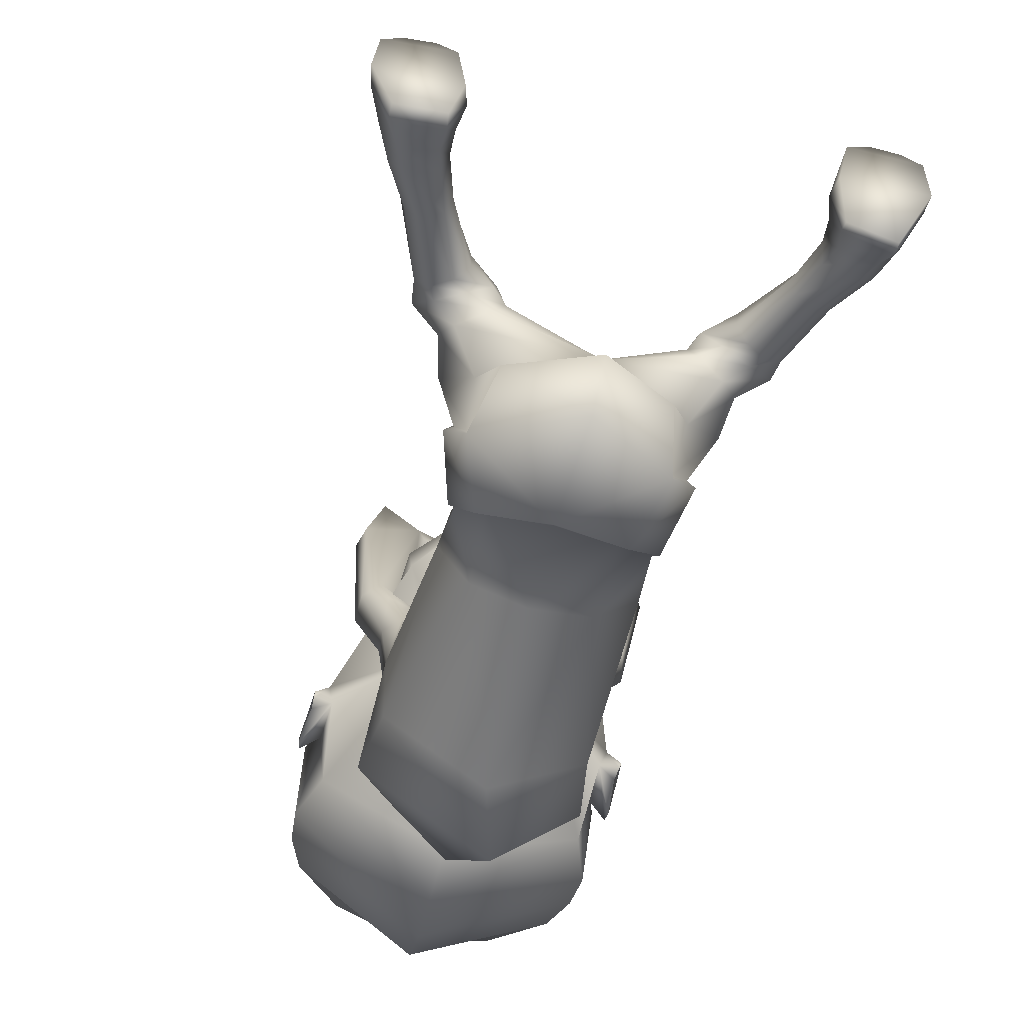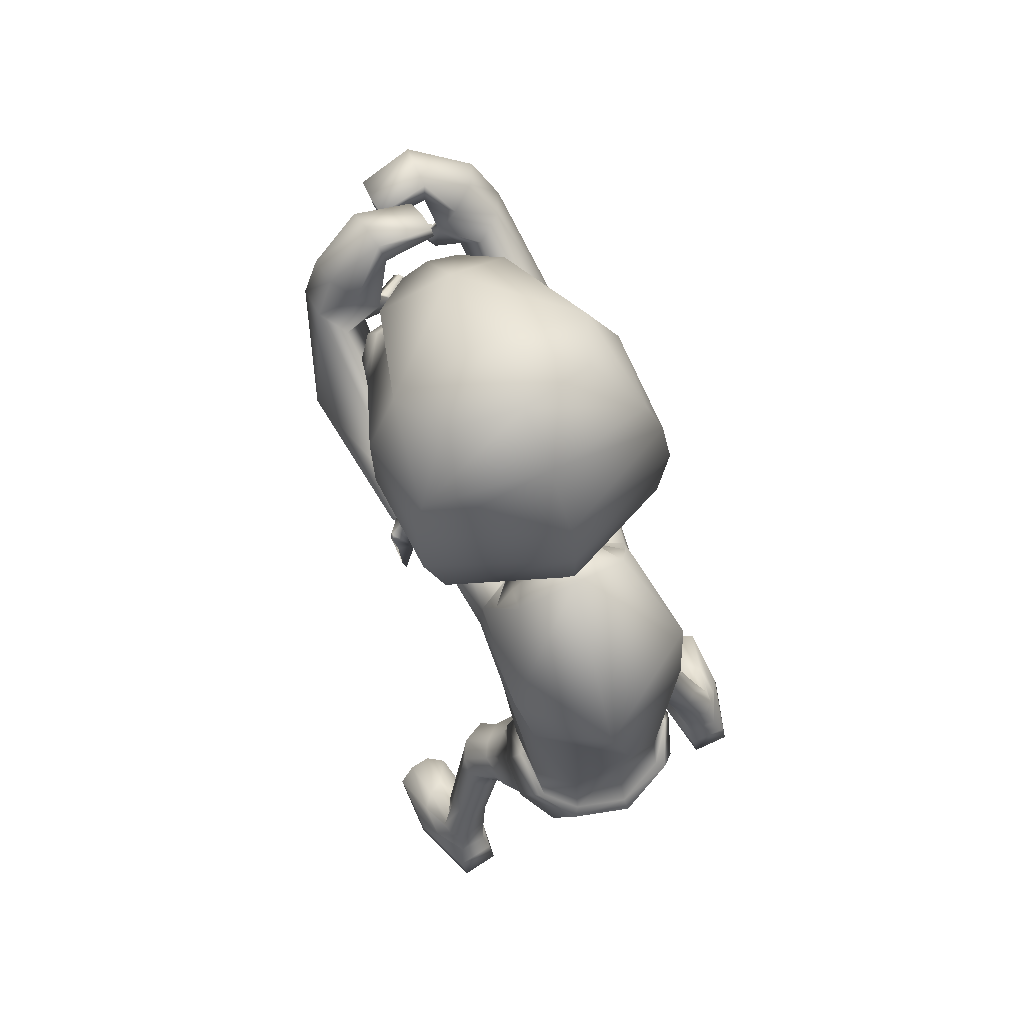
<metadata>
{"format":"obj","ext":"obj","renderer":"f3d","projection":"perspective","resolution":1024,"background":"white","views":[{"elev":-62.1,"azim":-13.9,"up":"+Z"},{"elev":71.1,"azim":157.8,"up":"+Y"}]}
</metadata>
<code>
o untitled2:Mesh1.001
v 2.165 10.1 4.795
v 2.102 9.756 4.411
v 2.73 10.92 3.442
v 2.679 11.61 3.61
v 1.468 9.063 5.664
v 1.264 8.437 5.236
v 2.106 9.227 4.875
v 0.5659 3.345 -0.01138
v 1.759 3.905 -0.1005
v 2.111 3.455 0.3801
v 1.757 3.272 0.5608
v 1.101 11.12 7.603
v 1.21 11.17 7.719
v 1.148 11.35 7.617
v 1.075 11.32 7.536
v 2.943 11.87 3.223
v 2.98 11.76 3.198
v 2.961 11.78 3.121
v 2.942 11.9 3.155
v 2.708 13.07 2.582
v 0.5619 13.51 1.678
v 0.6054 14.41 2.395
v 2.515 13.68 2.823
v 0.6569 14.85 3.286
v 1.859 14.68 3.479
v 2.898 10.78 3.005
v 2.86 10.8 2.924
v 2.902 11.18 3.157
v 2.919 11.16 3.238
v 2.684 11.77 3.377
v 2.629 10.99 3.154
v 1.844 12.45 6.091
v 1.219 11.95 6.611
v 1.378 11.92 6.642
v 1.969 12.28 6.342
v 1.126 11.11 6.459
v 1.312 11.18 6.534
v 1.615 10.75 6.077
v 1.757 10.88 6.275
v 2.247 11.27 5.575
v 2.237 11.29 5.818
v 2.418 12.01 5.64
v 2.368 11.96 5.894
v 1.747 11.73 6.707
v 2.079 11.94 6.536
v 1.703 11.35 6.651
v 1.896 11.11 6.418
v 2.269 11.35 6.163
v 2.318 11.76 6.222
v 2.096 11.52 6.569
v 2.082 4.692 -0.1533
v 1.662 4.359 -0.7303
v 1.356 5.272 -1.011
v 1.851 5.567 -0.4372
v 0.7438 4.41 1.92
v 0.8739 4.396 1.795
v 1.042 4.766 1.646
v 0.7528 4.799 1.92
v 1.316 5.649 1.052
v 1.166 5.179 1.366
v 1.209 4.724 1.463
v 1.834 4.904 1.13
v 1.686 4.442 -0.4738
v 1.512 3.63 -0.2426
v 0.5505 3.209 -0.1789
v 1.779 4.87 1.051
v 1.98 4.92 0.5268
v 2.099 4.969 0.5224
v 1.788 5.717 0.3134
v 1.286 5.646 0.9185
v 1.883 5.746 0.3547
v 1.751 5.574 -0.4565
v 1.967 4.662 -0.06383
v 1.252 5.306 -0.8639
v 0.3875 5.154 -1.041
v 0.3716 5.057 -1.206
v 1.166 4.681 1.287
v 1.145 5.446 1.335
v 1.103 5.133 1.557
v 0.4241 6.538 -0.6874
v 1.241 6.476 -0.6769
v 0.6497 5.528 1.407
v 1.384 6.179 1.403
v 0.6733 6.048 1.734
v 1.843 6.294 0.6594
v 1.816 6.383 -0.1831
v 0.5039 9.05 -0.9983
v 1.829 8.961 -0.08406
v 1.348 9.056 2.82
v 0.6272 7.711 3.101
v 1.833 8.981 2.339
v 1.977 9.371 1.981
v 0.8255 10.2 -0.8913
v 2.02 10.02 0.3106
v 1.222 9.659 2.84
v 0.624 8.461 3.263
v 0.6297 12.36 8.273
v 0.5624 12.58 7.897
v 0.597 12.37 7.786
v 0.6563 12.22 8.213
v 1.894 9.967 2.035
v 0.5768 11.88 1.346
v 1.479 11.24 1.455
v 1.108 9.631 2.778
v 0.6255 8.785 3.287
v 1.459 10.1 2.272
v 1.395 10.16 2.275
v 1.744 10.53 1.804
v 0.5042 3.747 -0.8069
v 2.245 4.148 0.2345
v 1.889 4.428 1.155
v 2.248 4.388 0.7689
v 1.063 4.31 1.401
v 1.559 4.076 1.448
v 1.943 3.863 1.454
v 2.235 3.926 1.171
v 2.366 3.884 0.9024
v 2.349 3.707 0.5443
v 0.639 3.661 0.6829
v 1.683 3.405 0.9948
v 1.252 3.858 1.181
v 1.711 3.666 1.346
v 2.989 0.6525 1.784
v 3.942 0.6221 1.676
v 3.678 0.629 1.909
v 3.288 0.6413 1.972
v 2.424 3.284 0.6169
v 2.042 3.141 0.7124
v 2.762 3.485 0.8071
v 2.573 3.64 1.427
v 2.745 3.579 1.107
v 2.185 3.568 1.651
v 1.838 3.347 1.4
v 1.794 3.167 1.04
v 2.575 3.139 0.5661
v 2.31 2.976 0.5712
v 2.804 3.194 0.7493
v 2.713 3.034 1.321
v 2.838 3.127 1.037
v 2.492 2.943 1.468
v 2.218 2.898 1.281
v 2.165 2.891 0.9286
v 2.909 2.255 0.3166
v 2.638 2.125 0.3456
v 3.118 2.265 0.4629
v 3.193 2.08 0.8181
v 3.22 2.192 0.6425
v 2.968 1.945 0.8696
v 2.725 1.942 0.7992
v 2.594 1.993 0.5801
v 3.23 1.641 0.03242
v 2.781 1.587 0.1112
v 3.45 1.647 0.2176
v 3.359 1.511 0.5736
v 3.485 1.587 0.4318
v 3.167 1.411 0.6626
v 2.956 1.384 0.6531
v 2.776 1.441 0.4859
v 3.331 1.359 -0.1425
v 2.855 1.277 -0.06459
v 3.679 1.265 0.3702
v 3.503 1.214 1.199
v 3.699 1.236 0.9377
v 3.252 1.235 1.322
v 3.036 1.178 1.015
v 2.789 1.196 0.5715
v 3.288 0.8756 1.967
v 3.652 0.8611 1.911
v 3.947 0.8517 1.72
v 3.882 0.8787 0.659
v 3.451 1.093 -0.364
v 2.789 1.012 -0.2334
v 2.708 0.9026 0.5936
v 2.995 0.8823 1.79
v 3.903 0.6281 0.6427
v 3.414 0.8767 -0.5458
v 2.774 0.8216 -0.4177
v 2.759 0.6473 0.5795
v 1.968 9.494 3.345
v 1.666 9.539 3.381
v 2.228 9.983 3.243
v 2.204 9.65 3.261
v 1.568 9.933 3.335
v 1.848 10.17 3.28
v 1.624 10.01 3.678
v 2.047 10.3 3.594
v 2.736 10.08 4.06
v 2.655 9.649 4.093
v 2.234 9.458 3.884
v 1.706 9.555 3.719
v 2.312 10.25 4.047
v 1.908 10.01 3.959
v 2.296 10.97 7.108
v 2.639 11.21 7.489
v 2.953 9.81 6.442
v 3.147 10.11 6.493
v 2.706 11.2 7.99
v 2.466 10.93 8.16
v 1.977 9.63 4.107
v 2.441 9.591 4.426
v 2.019 10.92 7.556
v 1.931 10.96 7.224
v 0.6812 4.099 1.531
v 0.6458 3.867 1.094
v 1.996 11.77 7.271
v 2.315 11.91 7.654
v 2.406 11.88 8.104
v 1.675 11.49 7.129
v 2.156 11.75 8.263
v 1.837 11.46 7.498
v 1.45 12.71 7.565
v 1.507 12.6 8.042
v 1.564 12.37 8.437
v 1.5 12.25 7.81
v 1.39 12.44 7.411
v 1.507 12.18 8.378
v 1.722 11.05 7.474
v 1.5 10.98 7.243
v 1.544 11.38 7.386
v 1.399 11.34 7.221
v 0.538 12.62 7.442
v 0.5382 12.75 7.514
v 1.138 9.658 3.086
v 0.6369 9.207 3.449
v 1.185 9.848 2.564
v 0.5877 11.79 1.954
v 1.27 11.13 1.879
v 0.5881 11.35 2.172
v 0.9922 10.91 2.064
v 1.389 10.6 1.975
v 0.5784 9.838 2.362
v 1.308 10.26 2.699
v 0.5744 11.04 2.046
v 0.5434 11.81 1.463
v 2.457 11.65 2.153
v 0.7044 8.231 4.829
v 1.209 8.251 4.73
v 1.499 9.866 3.221
v 0.5471 12.63 1.473
v 2.73 12.45 2.32
v 0.7379 8.265 5.43
v 0.8391 11.9 6.786
v 0.8236 11.09 6.571
v 2.842 13.18 4.225
v 2.896 12.38 3.955
v 1.327 12.98 6.768
v 0.8505 13 6.89
v 2.331 14.3 4.364
v 0.7226 14.88 4.457
v 1.898 13.3 6.228
v 2.022 9.153 4.403
v 0.8025 14.36 5.921
v 0.7636 8.938 5.794
v 2.065 10.49 5.534
v 1.581 10.15 6.106
v 1 10.44 6.328
v 0.9232 10.51 6.506
v 0.8291 10.57 6.716
v 0.8031 10.1 6.296
v 0.815 10.72 6.448
v 0.7342 5.159 1.84
v 0.7007 5.414 1.704
v 0.9924 4.193 1.506
v 0.6751 5.577 1.621
v 0.9453 4.344 1.597
v 0.9785 10.94 6.423
v 0.8198 10.92 6.516
v -0.7132 10.12 4.954
v -1.339 11.63 3.833
v -1.414 10.94 3.671
v -0.699 9.776 4.566
v 0.05338 9.073 5.743
v -0.6621 9.247 5.028
v 0.1969 8.445 5.295
v -0.823 3.358 0.7218
v -1.229 3.623 0.6337
v -0.8683 4.026 0.1372
v 0.5783 10.67 8.683
v 0.6343 10.86 8.677
v 0.5426 10.88 8.741
v 0.4425 10.7 8.772
v -1.642 11.89 3.477
v -1.648 11.92 3.41
v -1.671 11.8 3.378
v -1.681 11.79 3.457
v -1.473 13.08 2.816
v -1.25 13.7 3.034
v -0.5174 14.69 3.612
v -1.63 10.81 3.256
v -1.622 11.19 3.49
v -1.613 11.2 3.408
v -1.602 10.83 3.172
v -1.369 11.79 3.603
v -1.345 11.02 3.373
v -0.2311 12.46 6.207
v -0.3297 12.29 6.47
v 0.2878 11.93 6.703
v 0.4426 11.95 6.654
v 0.3347 11.19 6.588
v 0.5112 11.11 6.493
v -0.1387 10.89 6.38
v -0.01985 10.76 6.167
v -0.6603 11.3 5.979
v -0.6977 11.28 5.738
v -0.7777 11.97 6.069
v -0.8539 12.03 5.823
v -0.4202 11.95 6.676
v -0.0728 11.74 6.808
v -0.03921 11.36 6.747
v -0.2585 11.12 6.537
v -0.6546 11.37 6.325
v -0.693 11.77 6.39
v -0.4371 11.53 6.709
v -1.073 4.833 0.206
v -0.8087 5.681 -0.08482
v -0.5337 5.352 -0.7793
v -0.8525 4.491 -0.4669
v 0.3984 4.75 1.73
v 0.5762 4.394 1.835
v 0.07872 5.57 1.229
v -0.481 4.908 1.409
v 0.1842 4.687 1.585
v 0.2394 5.116 1.485
v -0.8141 4.57 -0.2133
v -0.615 3.697 -0.05178
v -0.4579 4.876 1.314
v -0.8783 5.047 0.8819
v -0.777 4.989 0.8489
v -0.5325 5.754 0.6332
v -0.6014 5.793 0.7039
v 0.07089 5.575 1.089
v -0.7253 5.663 -0.1339
v -0.9515 4.787 0.2584
v -0.3974 5.357 -0.6674
v 0.1691 4.641 1.396
v 0.3368 5.093 1.66
v 0.2637 5.362 1.455
v -0.3458 6.462 -0.5184
v -0.07733 6.133 1.546
v -0.6459 6.265 0.9272
v -0.787 6.372 0.08535
v -0.9003 8.955 0.03288
v -0.1263 9.057 2.9
v -0.6768 8.99 2.484
v -0.8552 9.393 2.133
v -1.019 10.05 0.3986
v 0.01488 9.654 2.894
v 1.174 11.96 9.146
v 1.143 11.81 9.119
v 1.146 11.92 8.644
v 1.183 12.14 8.725
v -0.7321 9.99 2.181
v -0.3749 11.26 1.562
v 0.1114 9.625 2.82
v -0.1997 10.16 2.351
v -0.2536 10.08 2.355
v -0.5933 10.56 1.924
v -1.26 4.339 0.5829
v -1.088 4.518 1.114
v -0.6237 4.435 1.395
v 0.2537 4.288 1.483
v -1.067 4.014 1.461
v -0.7202 3.86 1.649
v -0.2836 4.034 1.588
v -1.268 4.03 1.236
v -1.379 3.9 0.8747
v -0.6275 3.427 1.12
v -0.5413 3.643 1.476
v -0.04244 3.817 1.258
v -1.884 0.7652 2.215
v -2.16 0.7841 2.436
v -2.555 0.8092 2.415
v -2.842 0.8263 2.213
v -1.155 3.285 0.9171
v -1.526 3.491 0.9283
v -1.762 3.712 1.208
v -1.647 3.771 1.501
v -1.392 3.768 1.771
v -0.9847 3.614 1.886
v -0.7597 3.376 1.542
v -0.8325 3.237 1.173
v -1.348 3.132 0.8711
v -1.615 3.299 0.8984
v -1.811 3.354 1.11
v -1.801 3.284 1.396
v -1.641 3.198 1.667
v -1.4 3.109 1.785
v -1.159 3.06 1.562
v -1.158 3.05 1.206
v -1.668 2.266 0.7107
v -1.944 2.39 0.7121
v -2.133 2.401 0.8827
v -2.211 2.33 1.075
v -2.16 2.224 1.249
v -1.928 2.094 1.275
v -1.695 2.093 1.176
v -1.593 2.141 0.9411
v -1.831 1.714 0.4933
v -2.286 1.762 0.4802
v -2.475 1.774 0.6963
v -2.482 1.717 0.9149
v -2.34 1.646 1.041
v -2.135 1.55 1.106
v -1.924 1.525 1.068
v -1.769 1.58 0.8761
v -1.928 1.381 0.33
v -2.407 1.464 0.323
v -2.664 1.428 0.8775
v -2.62 1.41 1.444
v -2.4 1.373 1.681
v -2.14 1.365 1.776
v -1.961 1.29 1.448
v -1.764 1.297 0.979
v -2.507 1.038 2.41
v -2.139 1.017 2.427
v -2.82 1.056 2.253
v -2.597 1.107 0.1771
v -2.863 1.074 1.202
v -1.915 1.049 0.1682
v -1.703 0.9931 0.9972
v -1.868 0.9945 2.219
v -2.606 0.8397 0.05617
v -2.909 0.8249 1.196
v -1.95 0.8002 0.03516
v -1.776 0.7421 0.9979
v -0.3651 9.498 3.497
v -0.6662 9.506 3.509
v -0.9031 9.705 3.452
v -0.8759 10.04 3.437
v -0.4425 10.16 3.427
v -0.2131 9.874 3.436
v -0.5994 10.32 3.759
v -0.2218 9.956 3.785
v -1.235 9.735 4.36
v -1.253 10.17 4.375
v -0.3693 9.522 3.837
v -0.8729 9.503 4.066
v -0.7929 10.3 4.234
v -0.8647 10.99 8.191
v -0.448 10.8 7.9
v -0.4455 10 4.048
v -1.264 9.793 6.52
v -0.9056 10.54 8.786
v -1.071 10.87 8.636
v -1.35 10.13 6.558
v -0.5577 9.629 4.243
v -0.1272 10.72 8.062
v -0.3076 10.61 8.336
v -0.9881 9.643 4.646
v -0.551 11.57 8.621
v -0.1473 11.46 8.292
v -0.7425 11.46 9.027
v 0.1919 11.18 8.179
v -0.07218 11.11 8.473
v -0.5504 11.26 9.201
v 0.2731 12.14 9.034
v 0.275 12.21 8.562
v 0.2468 11.95 9.448
v 0.3297 11.93 8.455
v 0.2402 11.77 8.921
v 0.2796 11.74 9.417
v 0.2805 10.67 8.195
v 0.007834 10.71 8.371
v 0.2348 11.02 8.428
v 0.4198 11 8.304
v 1.141 12.26 8.326
v 1.14 12.13 8.269
v 0.1102 9.661 3.136
v 0.009947 9.853 2.621
v -0.1262 11.15 1.958
v 0.1622 10.92 2.11
v -0.2329 10.62 2.053
v -0.09015 10.27 2.771
v -1.28 11.67 2.361
v 0.1936 8.258 4.785
v -0.2287 9.878 3.312
v -1.529 12.46 2.558
v -1.423 13.19 4.463
v -1.513 12.4 4.202
v 0.3634 12.98 6.822
v -0.891 14.31 4.545
v -0.2606 13.31 6.348
v -0.6316 9.173 4.549
v -0.529 10.51 5.677
v 0.0108 10.16 6.193
v 0.6146 10.44 6.349
v 0.7117 10.51 6.518
v 0.3425 4.159 1.561
v 0.4388 4.333 1.656
v 0.6521 10.94 6.441
f 1 2 3 4
f 5 6 7 1
f 8 9 10 11
f 12 13 14 15
f 16 17 18 19
f 20 21 22 23
f 23 22 24 25
f 26 27 28 29
f 30 4 16 19
f 3 31 27 26
f 18 17 29 28
f 32 33 34 35
f 33 36 37 34
f 36 38 39 37
f 38 40 41 39
f 40 42 43 41
f 42 32 35 43
f 35 34 44 45
f 34 37 46 44
f 37 39 47 46
f 39 41 48 47
f 41 43 49 48
f 43 35 45 49
f 50 45 44 46
f 50 46 47 48
f 50 48 49 45
f 51 52 53 54
f 55 56 57 58
f 59 60 61 62
f 63 9 64 52
f 9 8 65 64
f 66 67 68 62
f 69 70 59 71
f 72 69 71 54
f 67 73 51 68
f 73 63 52 51
f 74 72 54 53
f 75 74 53 76
f 77 66 62 61
f 60 59 78 79
f 61 60 79 57
f 74 75 80 81
f 82 70 83 84
f 70 69 85 83
f 72 74 81 86
f 81 80 87 88
f 84 83 89 90
f 83 85 91 89
f 86 81 88 92
f 88 87 93 94
f 90 89 95 96
f 97 98 99 100
f 92 88 94 101
f 94 93 102 103
f 96 95 104 105
f 95 106 107 104
f 101 94 103 108
f 109 52 64 65
f 63 73 110 9
f 67 66 111 112
f 66 77 113 111
f 111 114 115 116
f 112 111 116 117
f 9 110 118 10
f 119 8 11 120
f 114 121 122 115
f 123 124 125 126
f 11 10 127 128
f 10 118 129 127
f 117 116 130 131
f 116 115 132 130
f 115 122 133 132
f 120 11 128 134
f 128 127 135 136
f 127 129 137 135
f 131 130 138 139
f 130 132 140 138
f 132 133 141 140
f 134 128 136 142
f 136 135 143 144
f 135 137 145 143
f 139 138 146 147
f 138 140 148 146
f 140 141 149 148
f 142 136 144 150
f 144 143 151 152
f 143 145 153 151
f 147 146 154 155
f 146 148 156 154
f 148 149 157 156
f 150 144 152 158
f 152 151 159 160
f 151 153 161 159
f 155 154 162 163
f 154 156 164 162
f 156 157 165 164
f 158 152 160 166
f 162 164 167 168
f 163 162 168 169
f 159 161 170 171
f 160 159 171 172
f 166 160 172 173
f 164 165 174 167
f 171 170 175 176
f 172 171 176 177
f 173 172 177 178
f 167 174 123 126
f 168 167 126 125
f 169 168 125 124
f 177 176 175 178
f 89 91 179 180
f 92 101 181 182
f 106 95 183 184
f 95 89 180 183
f 184 183 185 186
f 182 181 187 188
f 180 179 189 190
f 183 180 190 185
f 191 192 193 194
f 195 196 197 198
f 199 200 201 202
f 192 199 202 193
f 203 204 119 121
f 122 121 119 120
f 133 122 120 134
f 141 133 134 142
f 149 141 142 150
f 157 149 150 158
f 165 157 158 166
f 174 165 166 173
f 123 174 173 178
f 178 175 124 123
f 170 169 124 175
f 161 163 169 170
f 153 155 163 161
f 145 147 155 153
f 137 139 147 145
f 129 131 139 137
f 118 117 131 129
f 110 112 117 118
f 73 67 112 110
f 85 69 72 86
f 91 85 86 92
f 179 91 92 182
f 189 179 182 188
f 201 200 195 198
f 196 191 194 197
f 181 184 186 187
f 101 106 184 181
f 107 106 101 108
f 186 185 192 191
f 187 186 191 196
f 188 187 196 195
f 200 189 188 195
f 190 189 200 199
f 185 190 199 192
f 194 193 205 206
f 197 194 206 207
f 193 202 208 205
f 201 198 209 210
f 198 197 207 209
f 206 205 211 212
f 207 206 212 213
f 208 210 214 215
f 205 208 215 211
f 210 209 216 214
f 209 207 213 216
f 202 201 217 218
f 201 210 219 217
f 210 208 220 219
f 208 202 218 220
f 218 217 13 12
f 217 219 14 13
f 219 220 15 14
f 220 218 12 15
f 211 215 221 222
f 212 211 222 98
f 213 212 98 97
f 216 213 97 100
f 214 216 100 99
f 215 214 99 221
f 99 98 222 221
f 105 104 223 224
f 225 223 104 107
f 103 102 226 227
f 227 226 228 229
f 229 225 230 227
f 225 107 108 230
f 230 108 103 227
f 229 228 231 225
f 232 233 234 235
f 236 224 223 237
f 238 232 235 31 3
f 235 234 239 240
f 236 237 6 241
f 242 243 36 33
f 244 245 20 23
f 242 33 246 247
f 248 244 23 25
f 249 248 25 24
f 240 239 21 20
f 245 4 30 240 20
f 32 244 248 250
f 42 245 244 32
f 40 4 245 42
f 251 238 3 2
f 246 33 32 250
f 246 250 252 247
f 252 250 248 249
f 6 5 253 241
f 6 237 251 7
f 223 238 251 237
f 225 232 238 223
f 225 231 233 232
f 30 31 235 240
f 4 3 17 16
f 31 30 19 18
f 31 18 28 27
f 17 3 26 29
f 254 40 38 255
f 4 40 254 1
f 256 257 258 259
f 260 258 257 256
f 255 259 253 5
f 254 255 5 1
f 7 251 2 1
f 38 256 259 255
f 261 79 78 262
f 62 68 71 59
f 54 71 68 51
f 52 109 76 53
f 58 57 79 261
f 111 113 263 114
f 70 82 264 59
f 263 113 265 203
f 113 77 61 265
f 59 264 262 78
f 203 265 56 55
f 265 61 57 56
f 263 203 121 114
f 36 266 256 38
f 243 267 266 36
f 256 266 267 260
f 268 269 270 271
f 272 268 273 274
f 8 275 276 277
f 278 279 280 281
f 282 283 284 285
f 286 287 22 21
f 287 288 24 22
f 289 290 291 292
f 293 283 282 269
f 270 289 292 294
f 284 291 290 285
f 295 296 297 298
f 298 297 299 300
f 300 299 301 302
f 302 301 303 304
f 304 303 305 306
f 306 305 296 295
f 296 307 308 297
f 297 308 309 299
f 299 309 310 301
f 301 310 311 303
f 303 311 312 305
f 305 312 307 296
f 313 309 308 307
f 313 311 310 309
f 313 307 312 311
f 314 315 316 317
f 55 58 318 319
f 320 321 322 323
f 324 317 325 277
f 277 325 65 8
f 326 321 327 328
f 329 330 320 331
f 332 315 330 329
f 328 327 314 333
f 333 314 317 324
f 334 316 315 332
f 75 76 316 334
f 335 322 321 326
f 323 336 337 320
f 322 318 336 323
f 334 338 80 75
f 82 84 339 331
f 331 339 340 329
f 332 341 338 334
f 338 342 87 80
f 84 90 343 339
f 339 343 344 340
f 341 345 342 338
f 342 346 93 87
f 90 96 347 343
f 348 349 350 351
f 345 352 346 342
f 346 353 102 93
f 96 105 354 347
f 347 354 355 356
f 352 357 353 346
f 109 65 325 317
f 324 277 358 333
f 328 359 360 326
f 326 360 361 335
f 360 362 363 364
f 359 365 362 360
f 277 276 366 358
f 119 367 275 8
f 364 363 368 369
f 370 371 372 373
f 275 374 375 276
f 276 375 376 366
f 365 377 378 362
f 362 378 379 363
f 363 379 380 368
f 367 381 374 275
f 374 382 383 375
f 375 383 384 376
f 377 385 386 378
f 378 386 387 379
f 379 387 388 380
f 381 389 382 374
f 382 390 391 383
f 383 391 392 384
f 385 393 394 386
f 386 394 395 387
f 387 395 396 388
f 389 397 390 382
f 390 398 399 391
f 391 399 400 392
f 393 401 402 394
f 394 402 403 395
f 395 403 404 396
f 397 405 398 390
f 398 406 407 399
f 399 407 408 400
f 401 409 410 402
f 402 410 411 403
f 403 411 412 404
f 405 413 406 398
f 410 414 415 411
f 409 416 414 410
f 407 417 418 408
f 406 419 417 407
f 413 420 419 406
f 411 415 421 412
f 417 422 423 418
f 419 424 422 417
f 420 425 424 419
f 415 371 370 421
f 414 372 371 415
f 416 373 372 414
f 424 425 423 422
f 343 426 427 344
f 345 428 429 352
f 356 430 431 347
f 347 431 426 343
f 430 432 433 431
f 428 434 435 429
f 426 436 437 427
f 431 433 436 426
f 438 439 440 441
f 442 443 444 445
f 446 447 448 449
f 441 440 447 446
f 203 369 119 204
f 368 367 119 369
f 380 381 367 368
f 388 389 381 380
f 396 397 389 388
f 404 405 397 396
f 412 413 405 404
f 421 420 413 412
f 370 425 420 421
f 425 370 373 423
f 418 423 373 416
f 408 418 416 409
f 400 408 409 401
f 392 400 401 393
f 384 392 393 385
f 376 384 385 377
f 366 376 377 365
f 358 366 365 359
f 333 358 359 328
f 340 341 332 329
f 344 345 341 340
f 427 428 345 344
f 437 434 428 427
f 448 443 442 449
f 445 444 439 438
f 429 435 432 430
f 352 429 430 356
f 355 357 352 356
f 432 438 441 433
f 435 445 438 432
f 434 442 445 435
f 449 442 434 437
f 436 446 449 437
f 433 441 446 436
f 439 450 451 440
f 444 452 450 439
f 440 451 453 447
f 448 454 455 443
f 443 455 452 444
f 450 456 457 451
f 452 458 456 450
f 453 459 460 454
f 451 457 459 453
f 454 460 461 455
f 455 461 458 452
f 447 462 463 448
f 448 463 464 454
f 454 464 465 453
f 453 465 462 447
f 462 278 281 463
f 463 281 280 464
f 464 280 279 465
f 465 279 278 462
f 457 466 467 459
f 456 351 466 457
f 458 348 351 456
f 461 349 348 458
f 460 350 349 461
f 459 467 350 460
f 350 467 466 351
f 105 224 468 354
f 469 355 354 468
f 353 470 226 102
f 470 471 228 226
f 471 470 472 469
f 469 472 357 355
f 472 470 353 357
f 471 469 231 228
f 473 474 234 233
f 236 475 468 224
f 476 270 294 474 473
f 474 477 239 234
f 236 241 274 475
f 242 298 300 243
f 478 287 286 479
f 242 247 480 298
f 481 288 287 478
f 249 24 288 481
f 477 286 21 239
f 479 286 477 293 269
f 295 482 481 478
f 306 295 478 479
f 304 306 479 269
f 483 271 270 476
f 480 482 295 298
f 480 247 252 482
f 252 249 481 482
f 274 241 253 272
f 274 273 483 475
f 468 475 483 476
f 469 468 476 473
f 469 473 233 231
f 293 477 474 294
f 269 282 285 270
f 294 284 283 293
f 294 292 291 284
f 285 290 289 270
f 484 485 302 304
f 269 268 484 304
f 486 259 258 487
f 260 486 487 258
f 485 272 253 259
f 484 268 272 485
f 273 268 271 483
f 302 485 259 486
f 261 262 337 336
f 321 320 330 327
f 315 314 327 330
f 317 316 76 109
f 58 261 336 318
f 360 364 488 361
f 331 320 264 82
f 488 203 489 361
f 361 489 322 335
f 320 337 262 264
f 203 55 319 489
f 489 319 318 322
f 488 364 369 203
f 300 302 486 490
f 243 300 490 267
f 486 260 267 490

</code>
